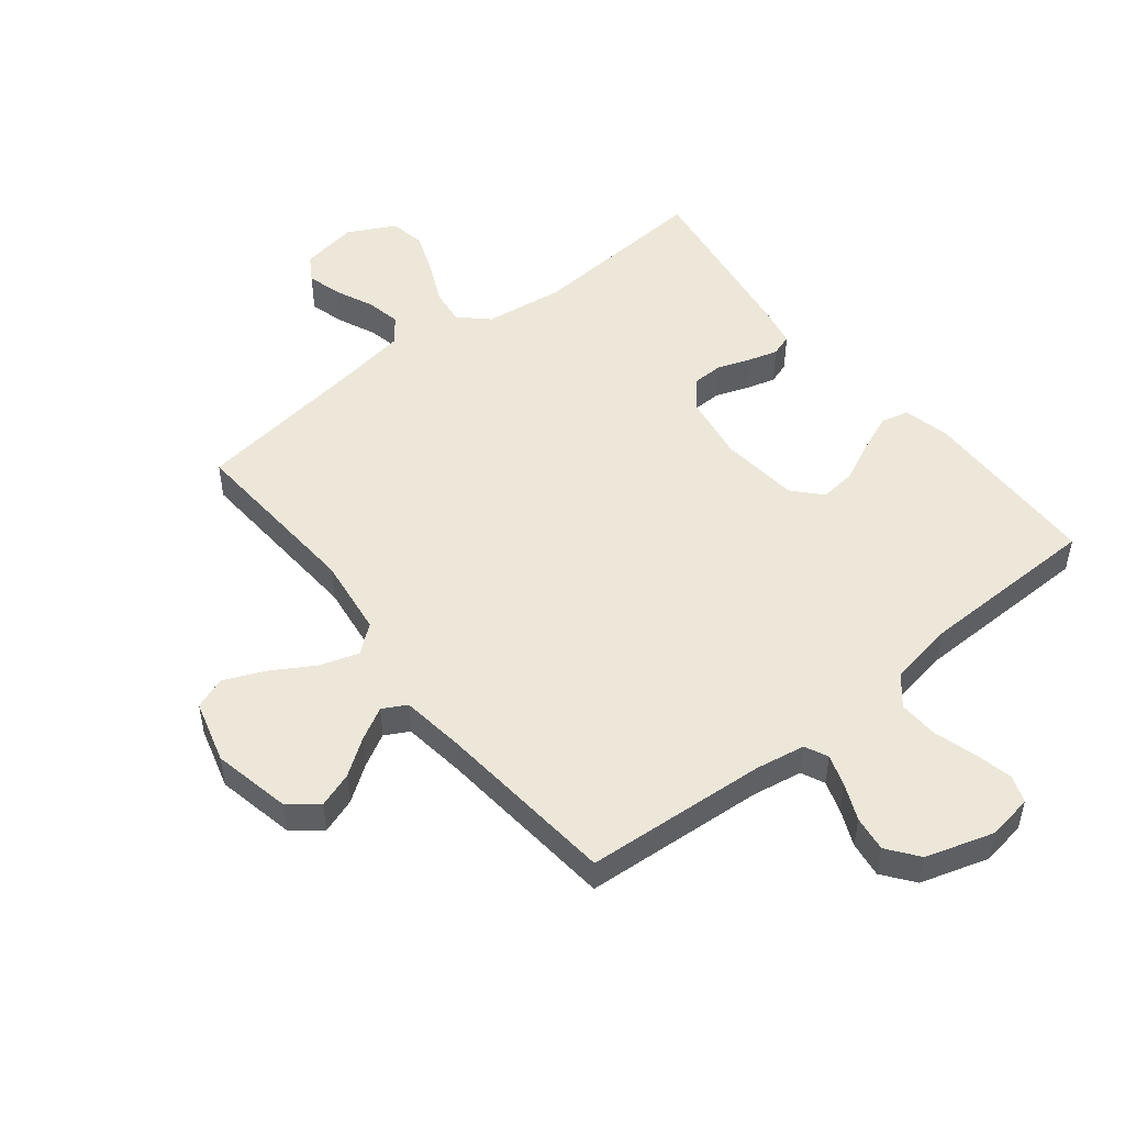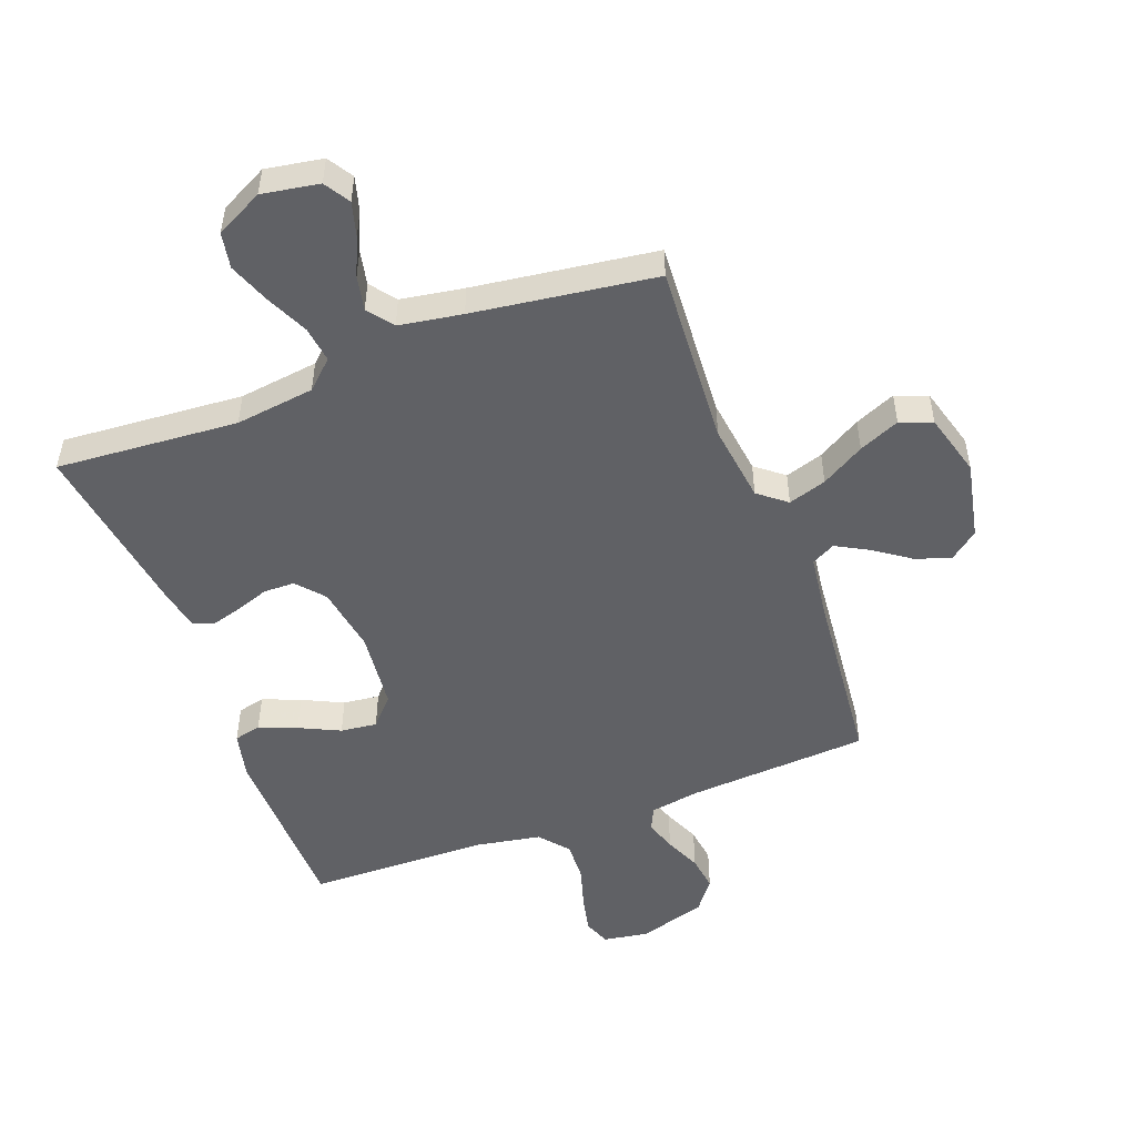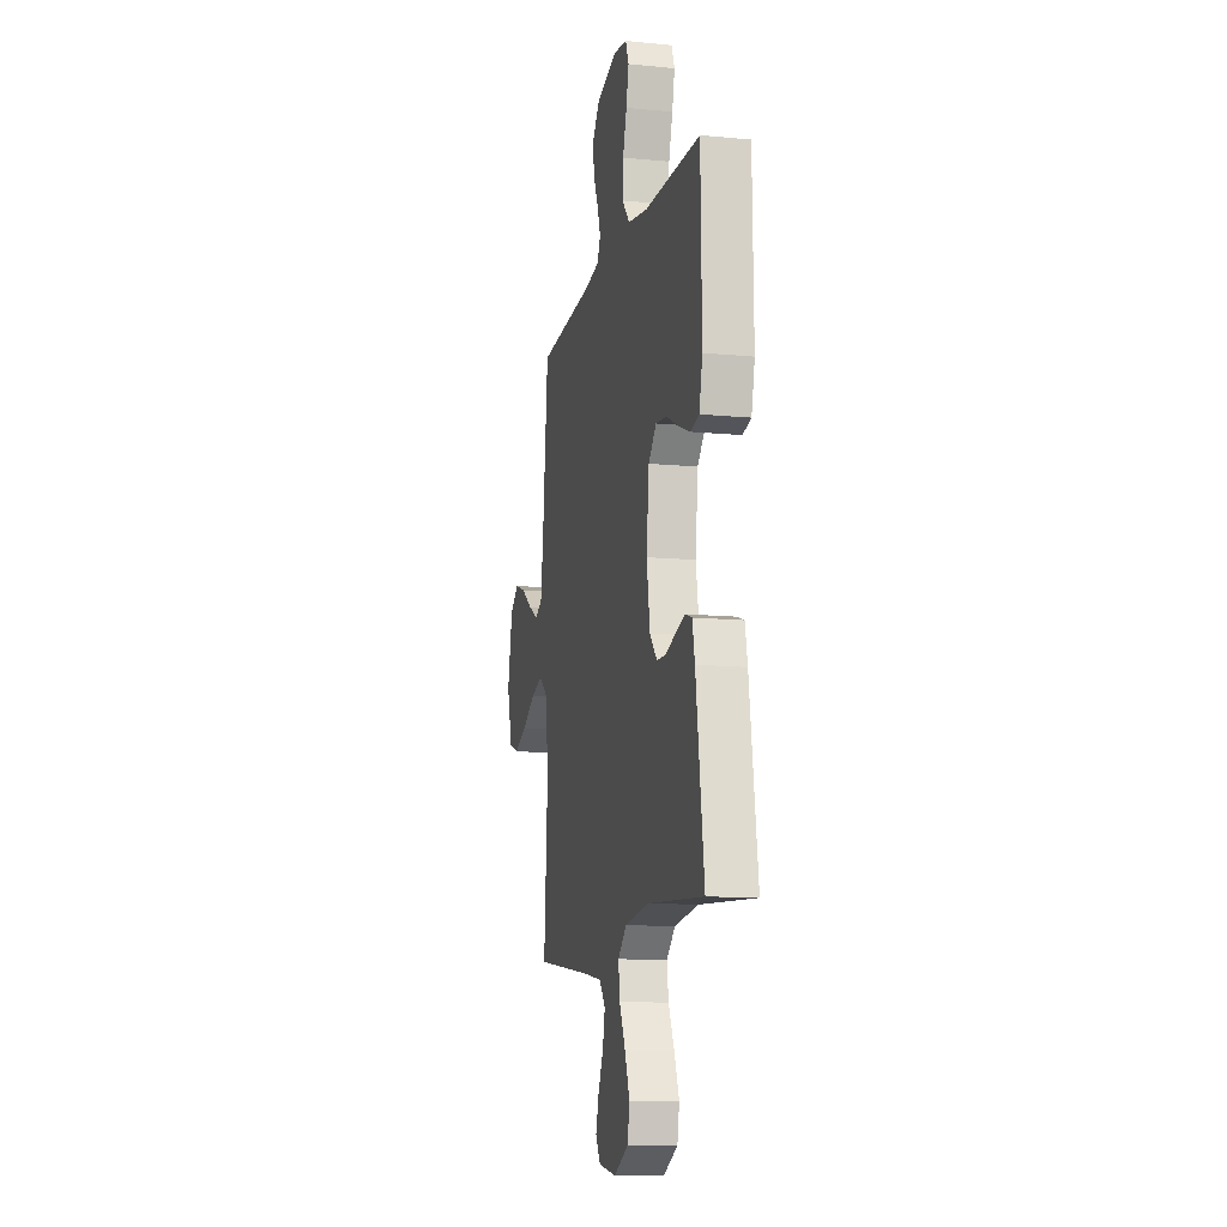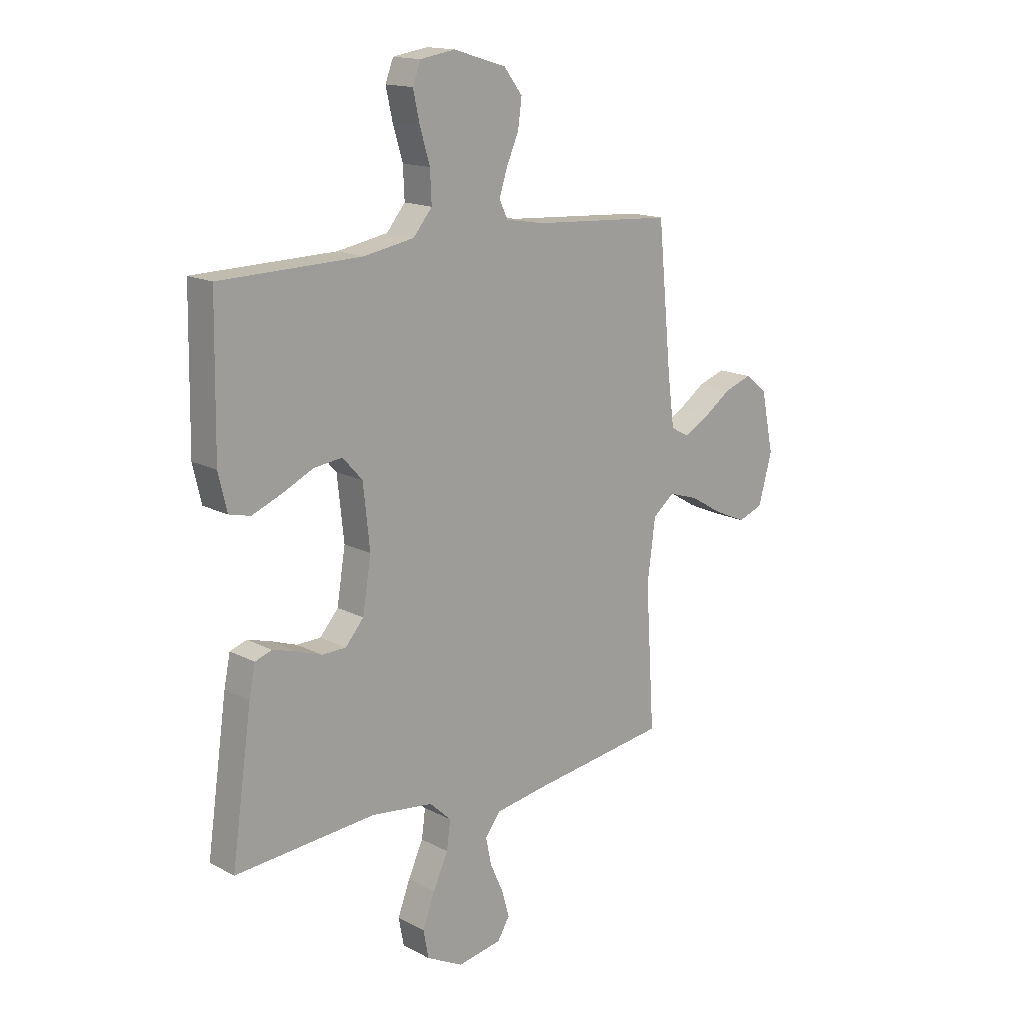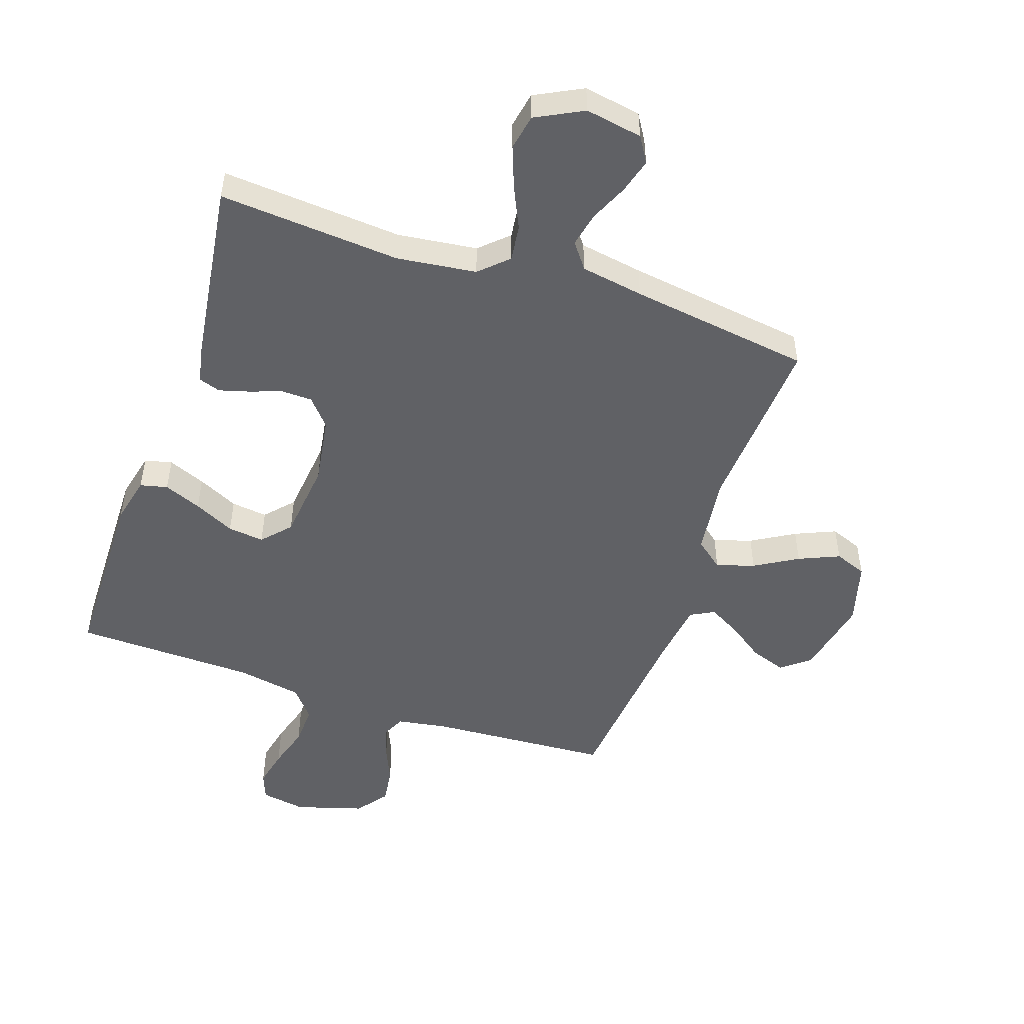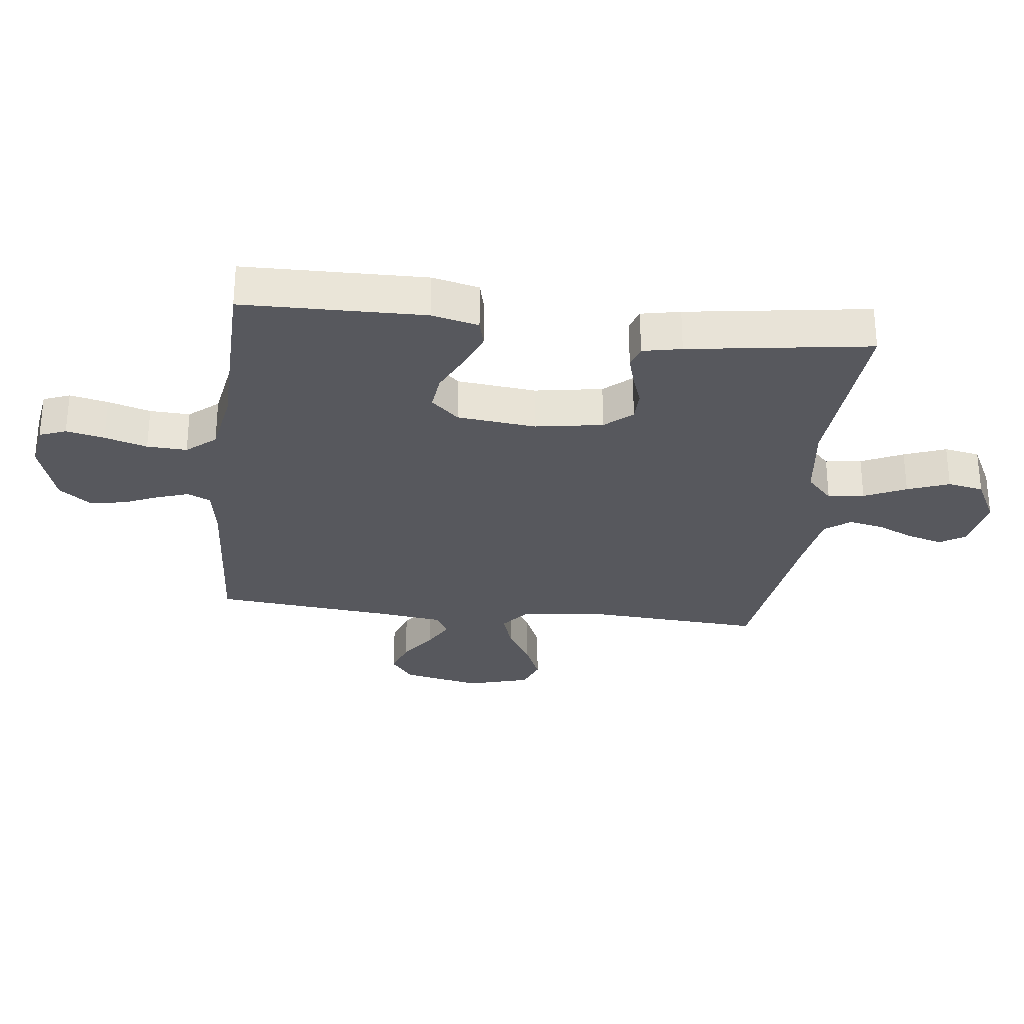
<metadata>
{"format":"obj","ext":"obj","renderer":"f3d","projection":"perspective","resolution":1024,"background":"white","views":[{"elev":50.2,"azim":-38.4,"up":"+Y"},{"elev":-50.4,"azim":-159.4,"up":"+Y"},{"elev":-12.0,"azim":77.1,"up":"+Z"},{"elev":15.7,"azim":137.4,"up":"+Z"},{"elev":-50.3,"azim":161.1,"up":"+Y"},{"elev":-28.9,"azim":83.3,"up":"+Y"}]}
</metadata>
<code>
v 0.5 0.07 0.5
v 0.505 0.07 0.2
v 0.487 0.07 0.123
v 0.442 0.07 0.112
v 0.38 0.07 0.137
v 0.313 0.07 0.169
v 0.253 0.07 0.176
v 0.211 0.07 0.13
v 0.197 0.07 0
v 0.215 0.07 -0.111
v 0.254 0.07 -0.156
v 0.305 0.07 -0.157
v 0.359 0.07 -0.138
v 0.408 0.07 -0.124
v 0.444 0.07 -0.136
v 0.457 0.07 -0.2
v 0.5 0.07 -0.5
v 0.2 0.07 -0.478
v 0.069 0.07 -0.495
v 0.023 0.07 -0.538
v 0.031 0.07 -0.598
v 0.063 0.07 -0.667
v 0.089 0.07 -0.736
v 0.078 0.07 -0.795
v 0 0.07 -0.835
v -0.094 0.07 -0.819
v -0.12 0.07 -0.777
v -0.104 0.07 -0.72
v -0.076 0.07 -0.657
v -0.064 0.07 -0.6
v -0.096 0.07 -0.558
v -0.2 0.07 -0.541
v -0.5 0.07 -0.5
v -0.481 0.07 -0.2
v -0.498 0.07 -0.07
v -0.544 0.07 -0.033
v -0.607 0.07 -0.053
v -0.678 0.07 -0.095
v -0.745 0.07 -0.124
v -0.798 0.07 -0.104
v -0.827 0.07 0
v -0.8 0.07 0.129
v -0.753 0.07 0.166
v -0.695 0.07 0.146
v -0.635 0.07 0.104
v -0.582 0.07 0.075
v -0.543 0.07 0.096
v -0.529 0.07 0.2
v -0.5 0.07 0.5
v -0.2 0.07 0.52
v -0.118 0.07 0.534
v -0.1 0.07 0.572
v -0.117 0.07 0.624
v -0.143 0.07 0.684
v -0.151 0.07 0.743
v -0.112 0.07 0.794
v 0 0.07 0.828
v 0.074 0.07 0.816
v 0.091 0.07 0.772
v 0.077 0.07 0.709
v 0.056 0.07 0.639
v 0.053 0.07 0.573
v 0.093 0.07 0.525
v 0.2 0.07 0.506
v 0.5 0 0.5
v 0.505 0 0.2
v 0.487 0 0.123
v 0.442 0 0.112
v 0.38 0 0.137
v 0.313 0 0.169
v 0.253 0 0.176
v 0.211 0 0.13
v 0.197 0 0
v 0.215 0 -0.111
v 0.254 0 -0.156
v 0.305 0 -0.157
v 0.359 0 -0.138
v 0.408 0 -0.124
v 0.444 0 -0.136
v 0.457 0 -0.2
v 0.5 0 -0.5
v 0.2 0 -0.478
v 0.069 0 -0.495
v 0.023 0 -0.538
v 0.031 0 -0.598
v 0.063 0 -0.667
v 0.089 0 -0.736
v 0.078 0 -0.795
v 0 0 -0.835
v -0.094 0 -0.819
v -0.12 0 -0.777
v -0.104 0 -0.72
v -0.076 0 -0.657
v -0.064 0 -0.6
v -0.096 0 -0.558
v -0.2 0 -0.541
v -0.5 0 -0.5
v -0.481 0 -0.2
v -0.498 0 -0.07
v -0.544 0 -0.033
v -0.607 0 -0.053
v -0.678 0 -0.095
v -0.745 0 -0.124
v -0.798 0 -0.104
v -0.827 0 0
v -0.8 0 0.129
v -0.753 0 0.166
v -0.695 0 0.146
v -0.635 0 0.104
v -0.582 0 0.075
v -0.543 0 0.096
v -0.529 0 0.2
v -0.5 0 0.5
v -0.2 0 0.52
v -0.118 0 0.534
v -0.1 0 0.572
v -0.117 0 0.624
v -0.143 0 0.684
v -0.151 0 0.743
v -0.112 0 0.794
v 0 0 0.828
v 0.074 0 0.816
v 0.091 0 0.772
v 0.077 0 0.709
v 0.056 0 0.639
v 0.053 0 0.573
v 0.093 0 0.525
v 0.2 0 0.506
f 58 59 60 61
f 56 57 58 61
f 56 61 62
f 53 54 55 56
f 52 53 56 62
f 51 52 62 63
f 48 49 50
f 47 48 50 51
f 42 43 44 45
f 42 45 46
f 41 42 46
f 40 41 46
f 37 38 39 40
f 36 37 40 46
f 35 36 46 47
f 32 33 34
f 31 32 34 35
f 26 27 28 29
f 26 29 30
f 25 26 30
f 24 25 30
f 21 22 23 24
f 21 24 30
f 20 21 30 31
f 15 16 17 18
f 15 18 19
f 12 13 14 15
f 12 15 19 20
f 3 4 5 6
f 1 2 3 6
f 64 1 6 7
f 63 64 7 8
f 51 63 8 9
f 47 51 9 10
f 35 47 10 11
f 31 35 11
f 11 12 20 31
f 125 124 123 122
f 125 122 121 120
f 126 125 120
f 120 119 118 117
f 126 120 117 116
f 127 126 116 115
f 114 113 112
f 115 114 112 111
f 109 108 107 106
f 110 109 106
f 110 106 105
f 110 105 104
f 104 103 102 101
f 110 104 101 100
f 111 110 100 99
f 98 97 96
f 99 98 96 95
f 93 92 91 90
f 94 93 90
f 94 90 89
f 94 89 88
f 88 87 86 85
f 94 88 85
f 95 94 85 84
f 82 81 80 79
f 83 82 79
f 79 78 77 76
f 84 83 79 76
f 70 69 68 67
f 70 67 66 65
f 71 70 65 128
f 72 71 128 127
f 73 72 127 115
f 74 73 115 111
f 75 74 111 99
f 75 99 95
f 95 84 76 75
f 1 65 66 2
f 2 66 67 3
f 3 67 68 4
f 4 68 69 5
f 5 69 70 6
f 6 70 71 7
f 7 71 72 8
f 8 72 73 9
f 9 73 74 10
f 10 74 75 11
f 11 75 76 12
f 12 76 77 13
f 13 77 78 14
f 14 78 79 15
f 15 79 80 16
f 16 80 81 17
f 17 81 82 18
f 18 82 83 19
f 19 83 84 20
f 20 84 85 21
f 21 85 86 22
f 22 86 87 23
f 23 87 88 24
f 24 88 89 25
f 25 89 90 26
f 26 90 91 27
f 27 91 92 28
f 28 92 93 29
f 29 93 94 30
f 30 94 95 31
f 31 95 96 32
f 32 96 97 33
f 33 97 98 34
f 34 98 99 35
f 35 99 100 36
f 36 100 101 37
f 37 101 102 38
f 38 102 103 39
f 39 103 104 40
f 40 104 105 41
f 41 105 106 42
f 42 106 107 43
f 43 107 108 44
f 44 108 109 45
f 45 109 110 46
f 46 110 111 47
f 47 111 112 48
f 48 112 113 49
f 49 113 114 50
f 50 114 115 51
f 51 115 116 52
f 52 116 117 53
f 53 117 118 54
f 54 118 119 55
f 55 119 120 56
f 56 120 121 57
f 57 121 122 58
f 58 122 123 59
f 59 123 124 60
f 60 124 125 61
f 61 125 126 62
f 62 126 127 63
f 63 127 128 64
f 64 128 65 1

</code>
